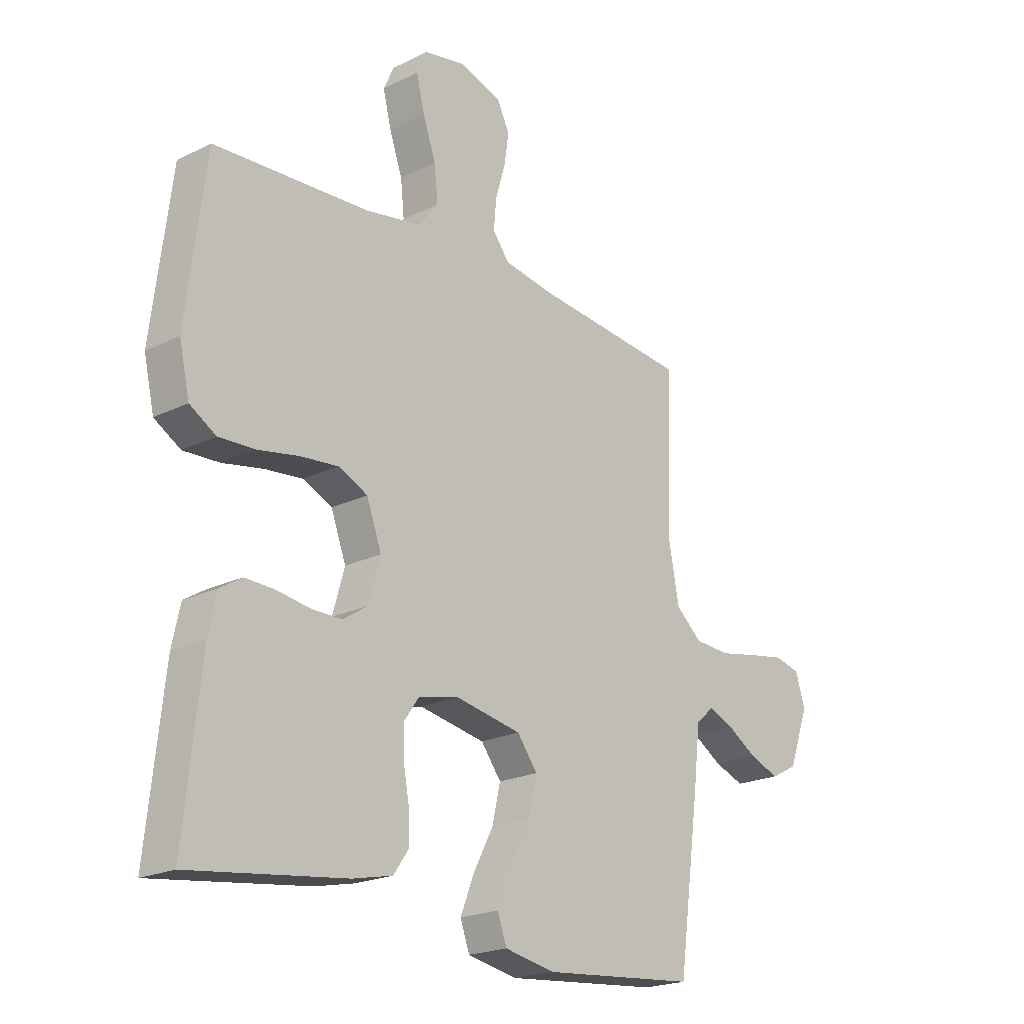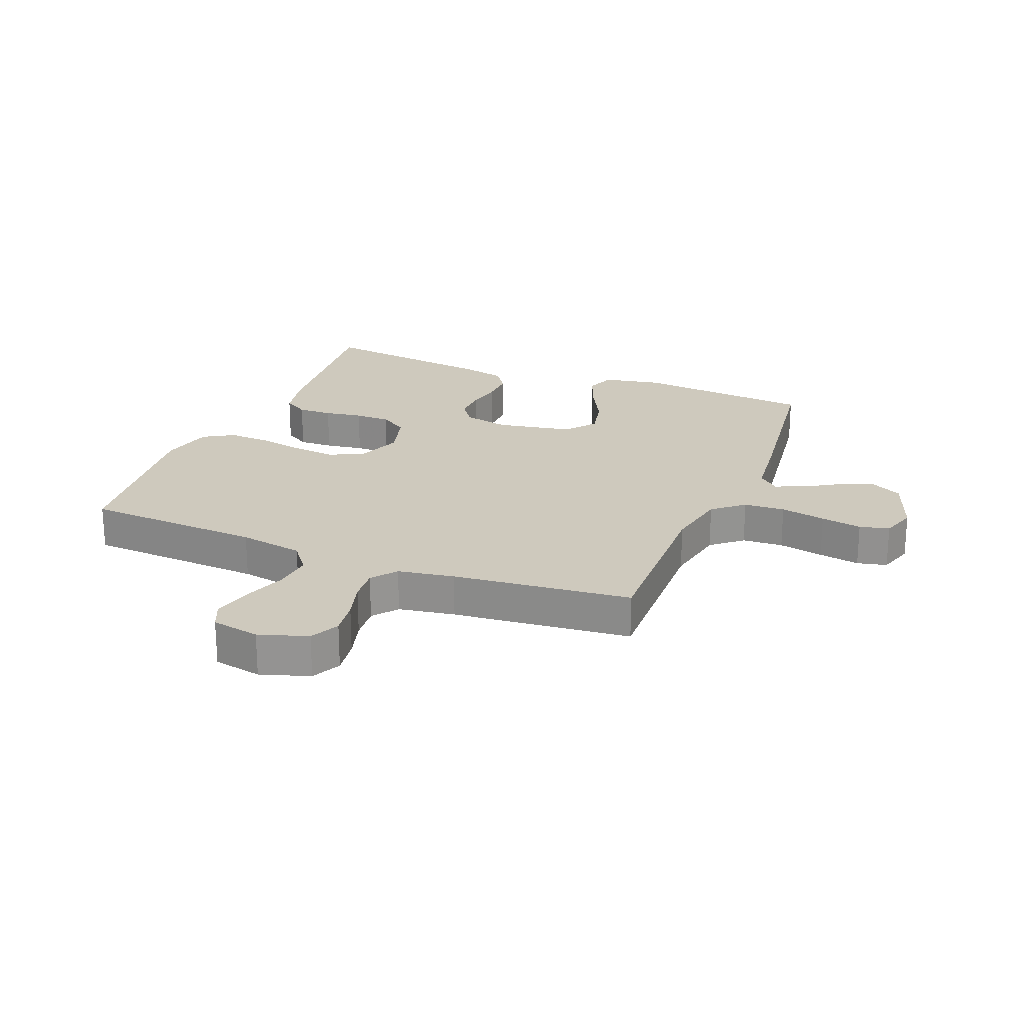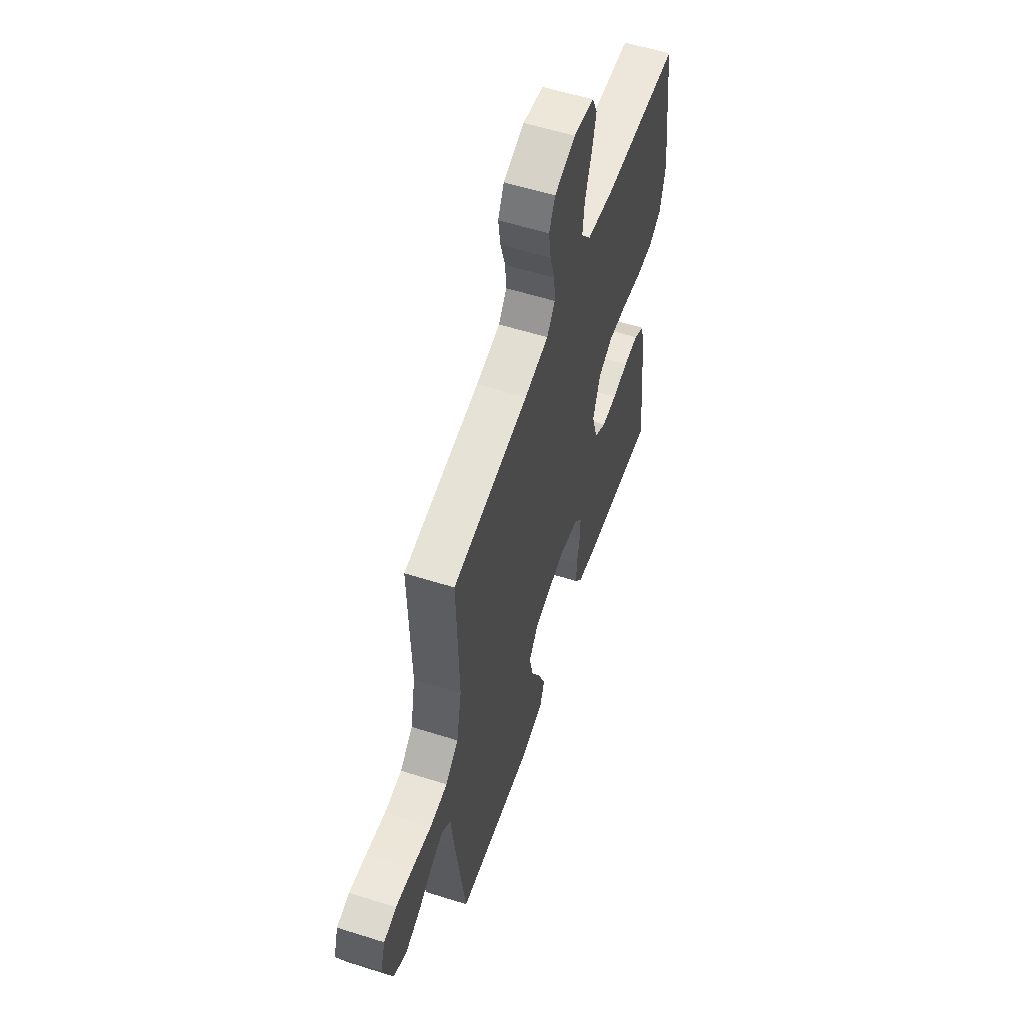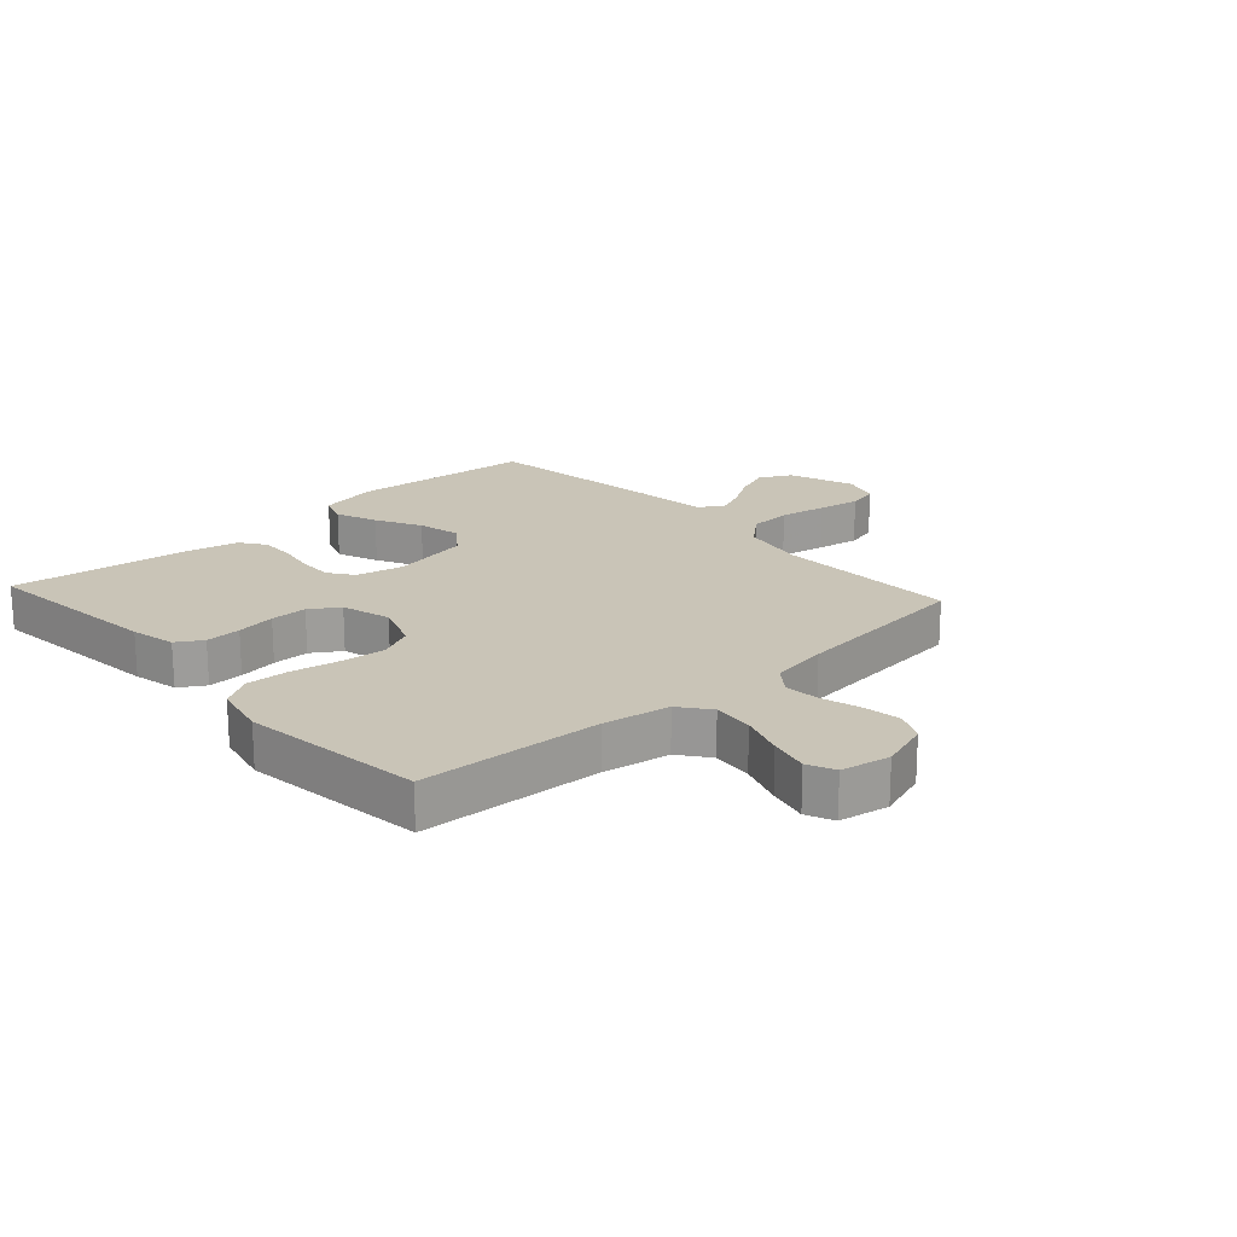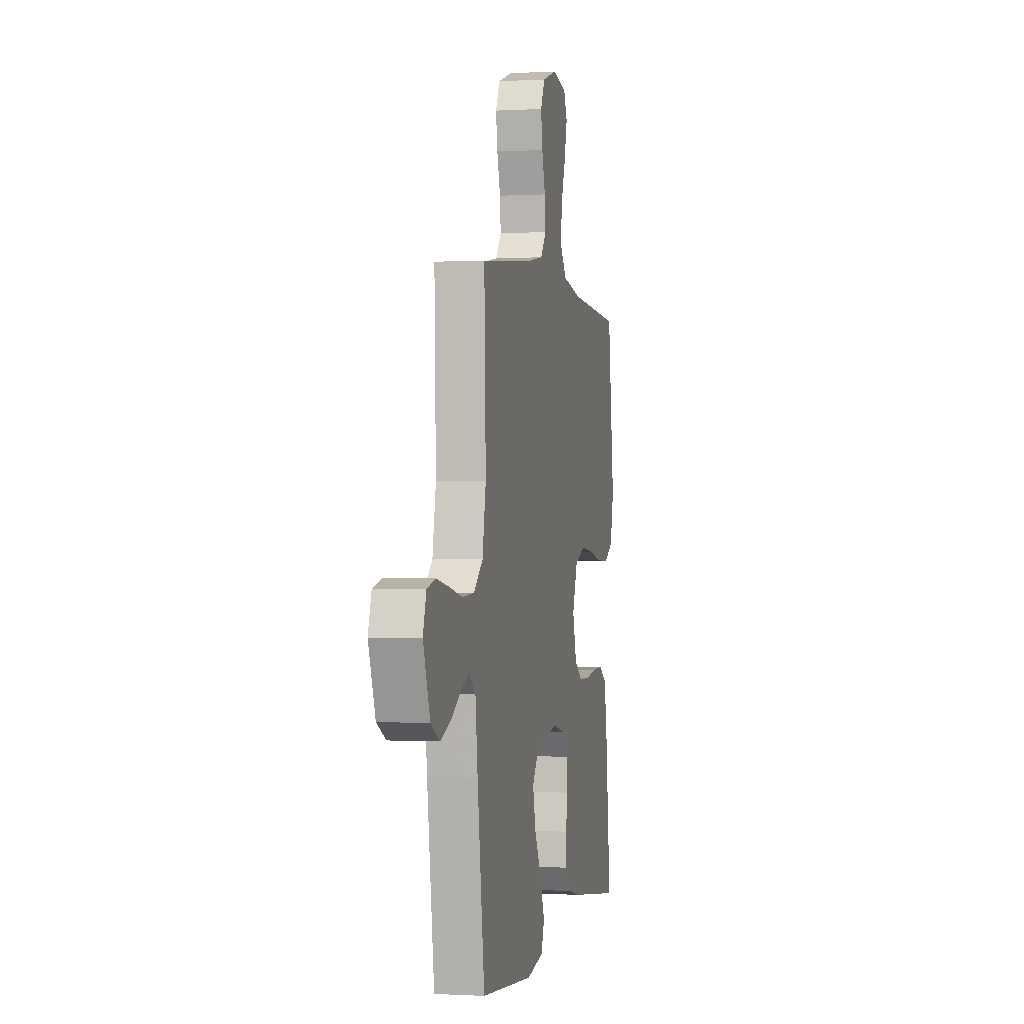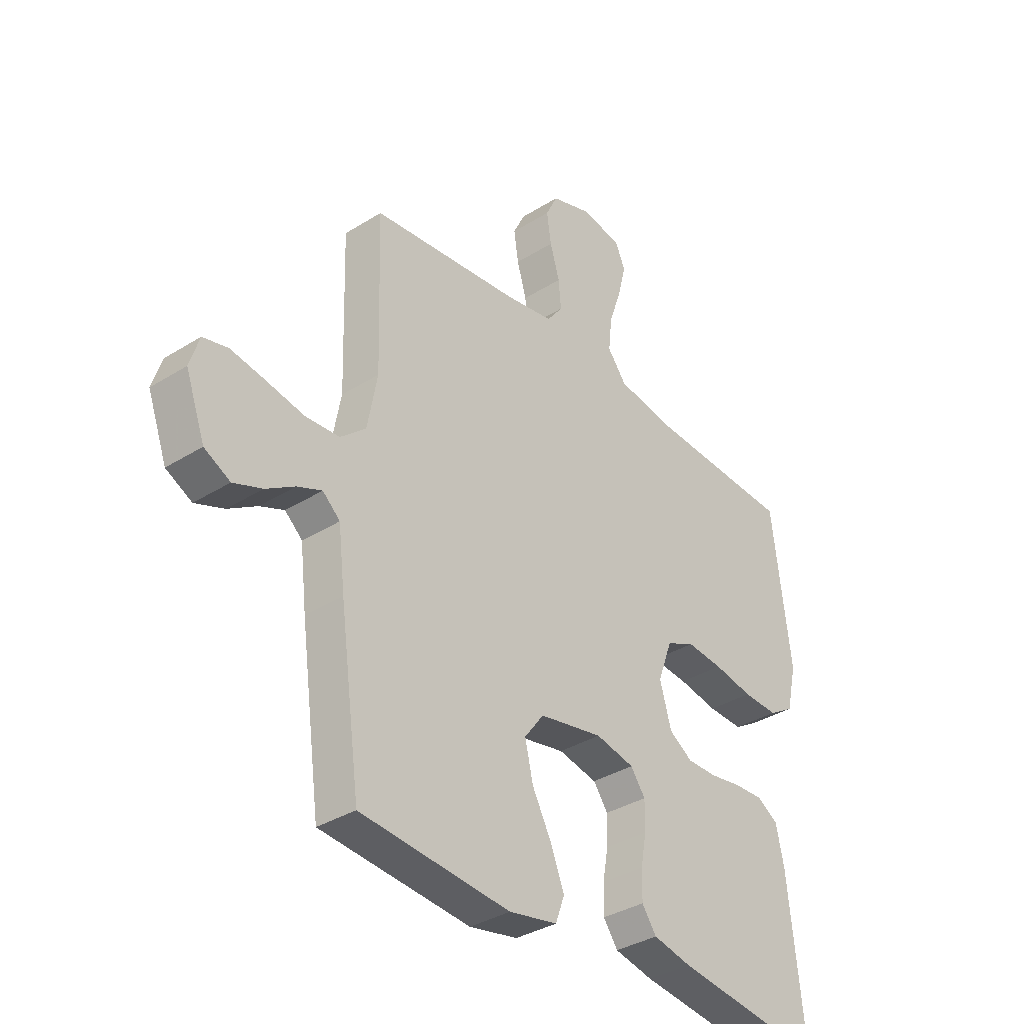
<metadata>
{"format":"obj","ext":"obj","renderer":"f3d","projection":"perspective","resolution":1024,"background":"white","views":[{"elev":-20.9,"azim":-48.4,"up":"+Z"},{"elev":22.7,"azim":22.0,"up":"+Y"},{"elev":56.9,"azim":108.3,"up":"+Z"},{"elev":20.0,"azim":-42.3,"up":"+Y"},{"elev":-0.5,"azim":102.0,"up":"+Z"},{"elev":-35.2,"azim":129.9,"up":"+Z"}]}
</metadata>
<code>
v -0.5 0.07 -0.5
v -0.468 0.07 -0.2
v -0.452 0.07 -0.126
v -0.41 0.07 -0.1
v -0.352 0.07 -0.102
v -0.288 0.07 -0.112
v -0.228 0.07 -0.112
v -0.181 0.07 -0.081
v -0.158 0.07 0
v -0.187 0.07 0.079
v -0.244 0.07 0.105
v -0.317 0.07 0.098
v -0.396 0.07 0.083
v -0.466 0.07 0.08
v -0.517 0.07 0.111
v -0.537 0.07 0.2
v -0.5 0.07 0.5
v -0.2 0.07 0.516
v -0.091 0.07 0.535
v -0.053 0.07 0.584
v -0.06 0.07 0.651
v -0.085 0.07 0.723
v -0.101 0.07 0.788
v -0.081 0.07 0.833
v 0 0.07 0.848
v 0.082 0.07 0.821
v 0.106 0.07 0.772
v 0.097 0.07 0.711
v 0.078 0.07 0.646
v 0.073 0.07 0.589
v 0.105 0.07 0.547
v 0.2 0.07 0.531
v 0.5 0.07 0.5
v 0.491 0.07 0.2
v 0.511 0.07 0.093
v 0.562 0.07 0.049
v 0.631 0.07 0.045
v 0.707 0.07 0.06
v 0.776 0.07 0.072
v 0.826 0.07 0.06
v 0.845 0.07 0
v 0.806 0.07 -0.107
v 0.754 0.07 -0.134
v 0.696 0.07 -0.112
v 0.638 0.07 -0.076
v 0.589 0.07 -0.056
v 0.554 0.07 -0.087
v 0.541 0.07 -0.2
v 0.5 0.07 -0.5
v 0.2 0.07 -0.527
v 0.103 0.07 -0.508
v 0.085 0.07 -0.458
v 0.112 0.07 -0.39
v 0.151 0.07 -0.316
v 0.167 0.07 -0.246
v 0.128 0.07 -0.194
v 0 0.07 -0.17
v -0.078 0.07 -0.187
v -0.107 0.07 -0.228
v -0.106 0.07 -0.285
v -0.095 0.07 -0.346
v -0.094 0.07 -0.403
v -0.123 0.07 -0.444
v -0.2 0.07 -0.461
v -0.5 0 -0.5
v -0.468 0 -0.2
v -0.452 0 -0.126
v -0.41 0 -0.1
v -0.352 0 -0.102
v -0.288 0 -0.112
v -0.228 0 -0.112
v -0.181 0 -0.081
v -0.158 0 0
v -0.187 0 0.079
v -0.244 0 0.105
v -0.317 0 0.098
v -0.396 0 0.083
v -0.466 0 0.08
v -0.517 0 0.111
v -0.537 0 0.2
v -0.5 0 0.5
v -0.2 0 0.516
v -0.091 0 0.535
v -0.053 0 0.584
v -0.06 0 0.651
v -0.085 0 0.723
v -0.101 0 0.788
v -0.081 0 0.833
v 0 0 0.848
v 0.082 0 0.821
v 0.106 0 0.772
v 0.097 0 0.711
v 0.078 0 0.646
v 0.073 0 0.589
v 0.105 0 0.547
v 0.2 0 0.531
v 0.5 0 0.5
v 0.491 0 0.2
v 0.511 0 0.093
v 0.562 0 0.049
v 0.631 0 0.045
v 0.707 0 0.06
v 0.776 0 0.072
v 0.826 0 0.06
v 0.845 0 0
v 0.806 0 -0.107
v 0.754 0 -0.134
v 0.696 0 -0.112
v 0.638 0 -0.076
v 0.589 0 -0.056
v 0.554 0 -0.087
v 0.541 0 -0.2
v 0.5 0 -0.5
v 0.2 0 -0.527
v 0.103 0 -0.508
v 0.085 0 -0.458
v 0.112 0 -0.39
v 0.151 0 -0.316
v 0.167 0 -0.246
v 0.128 0 -0.194
v 0 0 -0.17
v -0.078 0 -0.187
v -0.107 0 -0.228
v -0.106 0 -0.285
v -0.095 0 -0.346
v -0.094 0 -0.403
v -0.123 0 -0.444
v -0.2 0 -0.461
f 4 5 6
f 3 4 6
f 2 3 6
f 1 2 6
f 64 1 6
f 63 64 6
f 62 63 6
f 61 62 6
f 60 61 6
f 59 60 6 7
f 58 59 7 8
f 57 58 8 9
f 56 57 9 10
f 52 53 54
f 51 52 54
f 50 51 54
f 49 50 54
f 48 49 54
f 47 48 54
f 46 47 54 55
f 43 44 45
f 42 43 45
f 41 42 45
f 40 41 45
f 39 40 45
f 38 39 45
f 37 38 45
f 36 37 45 46
f 46 55 56
f 36 46 56
f 35 36 56
f 32 33 34
f 35 56 10
f 34 35 10
f 32 34 10
f 31 32 10
f 27 28 29
f 26 27 29
f 25 26 29
f 24 25 29
f 23 24 29
f 22 23 29
f 21 22 29
f 20 21 29 30
f 16 17 18
f 15 16 18
f 14 15 18
f 13 14 18
f 12 13 18
f 11 12 18 19
f 20 30 31
f 19 20 31
f 11 19 31
f 10 11 31
f 70 69 68
f 70 68 67
f 70 67 66
f 70 66 65
f 70 65 128
f 70 128 127
f 70 127 126
f 70 126 125
f 70 125 124
f 71 70 124 123
f 72 71 123 122
f 73 72 122 121
f 74 73 121 120
f 118 117 116
f 118 116 115
f 118 115 114
f 118 114 113
f 118 113 112
f 118 112 111
f 119 118 111 110
f 109 108 107
f 109 107 106
f 109 106 105
f 109 105 104
f 109 104 103
f 109 103 102
f 109 102 101
f 110 109 101 100
f 120 119 110
f 120 110 100
f 120 100 99
f 98 97 96
f 74 120 99
f 74 99 98
f 74 98 96
f 74 96 95
f 93 92 91
f 93 91 90
f 93 90 89
f 93 89 88
f 93 88 87
f 93 87 86
f 93 86 85
f 94 93 85 84
f 82 81 80
f 82 80 79
f 82 79 78
f 82 78 77
f 82 77 76
f 83 82 76 75
f 95 94 84
f 95 84 83
f 95 83 75
f 95 75 74
f 1 65 66 2
f 2 66 67 3
f 3 67 68 4
f 4 68 69 5
f 5 69 70 6
f 6 70 71 7
f 7 71 72 8
f 8 72 73 9
f 9 73 74 10
f 10 74 75 11
f 11 75 76 12
f 12 76 77 13
f 13 77 78 14
f 14 78 79 15
f 15 79 80 16
f 16 80 81 17
f 17 81 82 18
f 18 82 83 19
f 19 83 84 20
f 20 84 85 21
f 21 85 86 22
f 22 86 87 23
f 23 87 88 24
f 24 88 89 25
f 25 89 90 26
f 26 90 91 27
f 27 91 92 28
f 28 92 93 29
f 29 93 94 30
f 30 94 95 31
f 31 95 96 32
f 32 96 97 33
f 33 97 98 34
f 34 98 99 35
f 35 99 100 36
f 36 100 101 37
f 37 101 102 38
f 38 102 103 39
f 39 103 104 40
f 40 104 105 41
f 41 105 106 42
f 42 106 107 43
f 43 107 108 44
f 44 108 109 45
f 45 109 110 46
f 46 110 111 47
f 47 111 112 48
f 48 112 113 49
f 49 113 114 50
f 50 114 115 51
f 51 115 116 52
f 52 116 117 53
f 53 117 118 54
f 54 118 119 55
f 55 119 120 56
f 56 120 121 57
f 57 121 122 58
f 58 122 123 59
f 59 123 124 60
f 60 124 125 61
f 61 125 126 62
f 62 126 127 63
f 63 127 128 64
f 64 128 65 1

</code>
